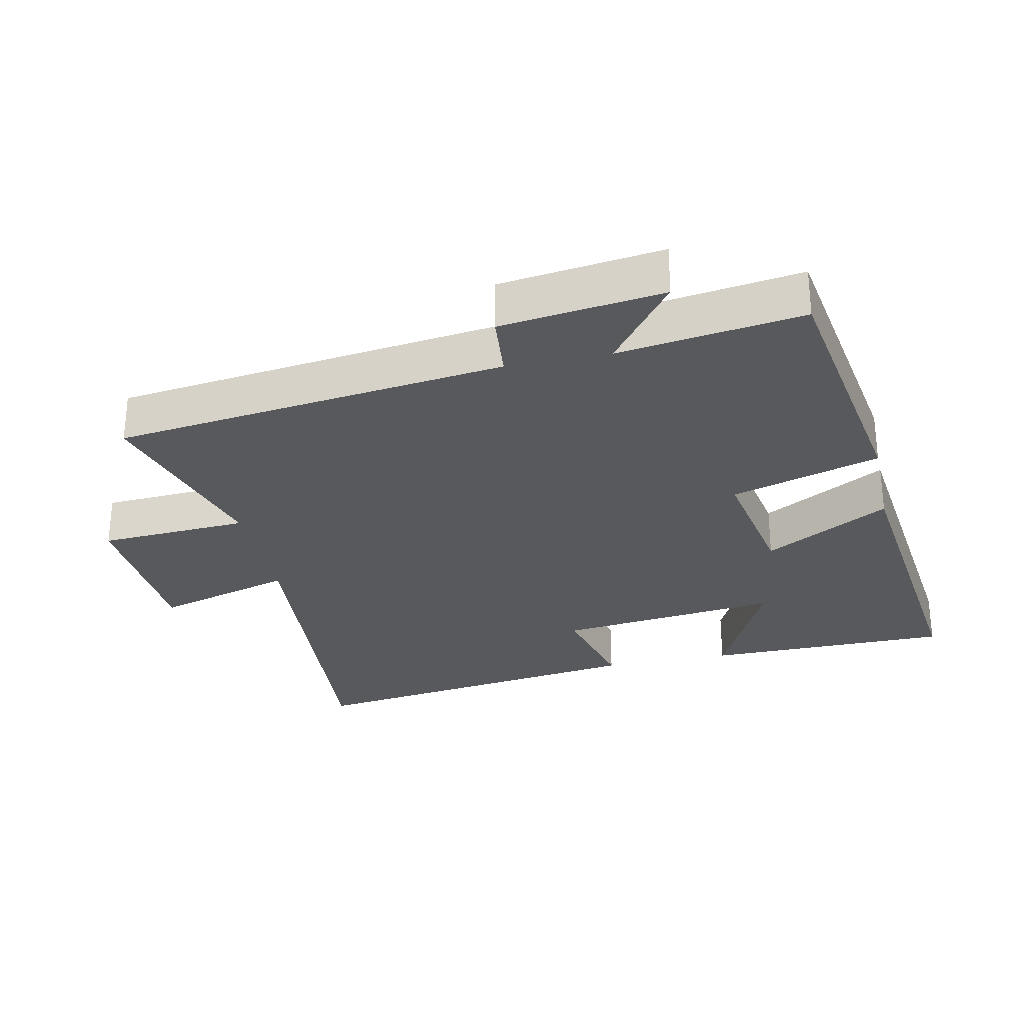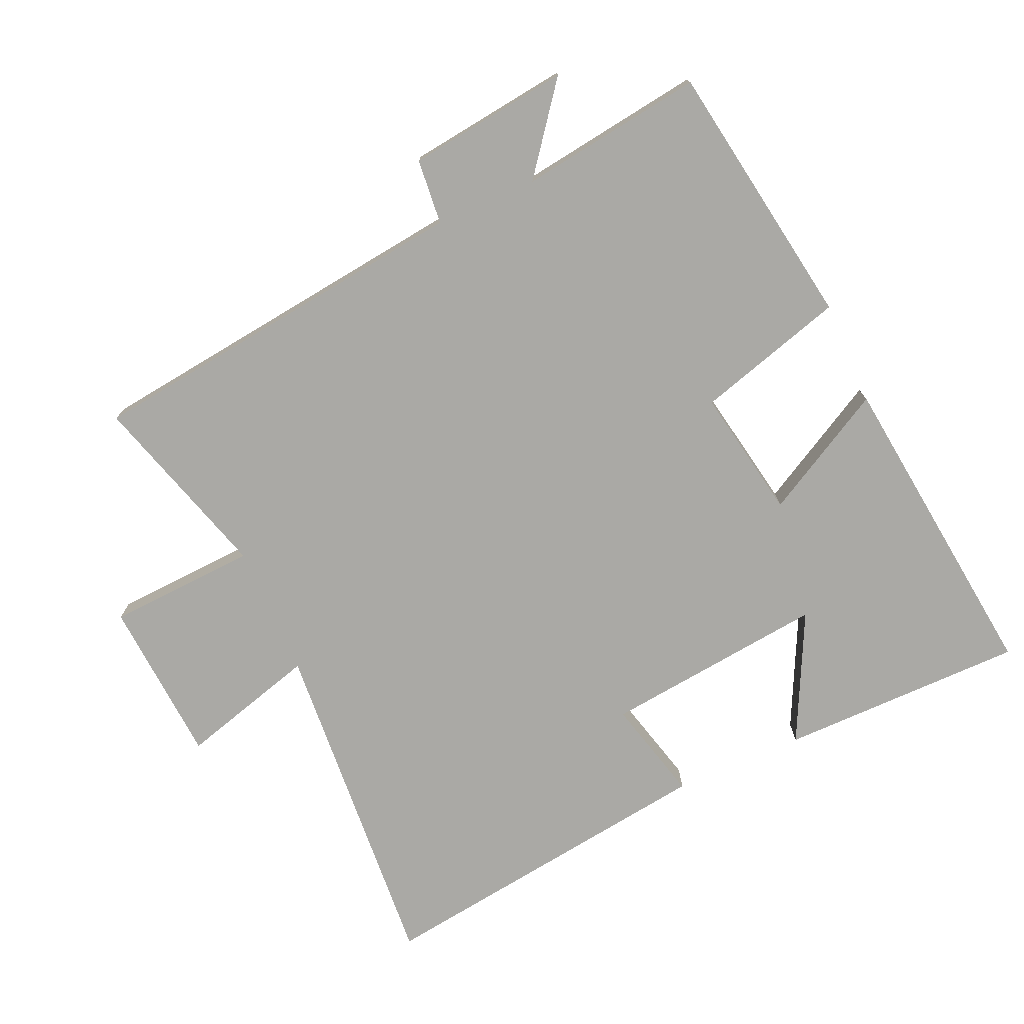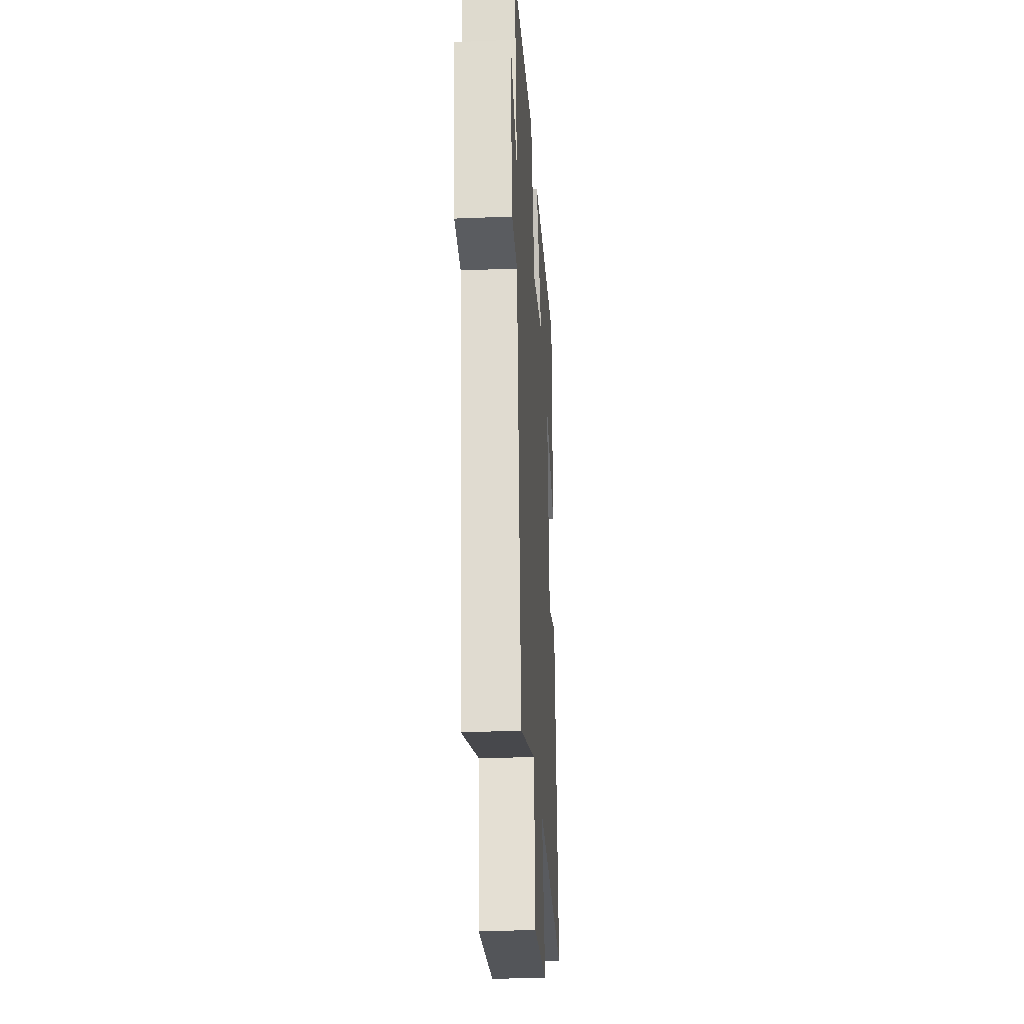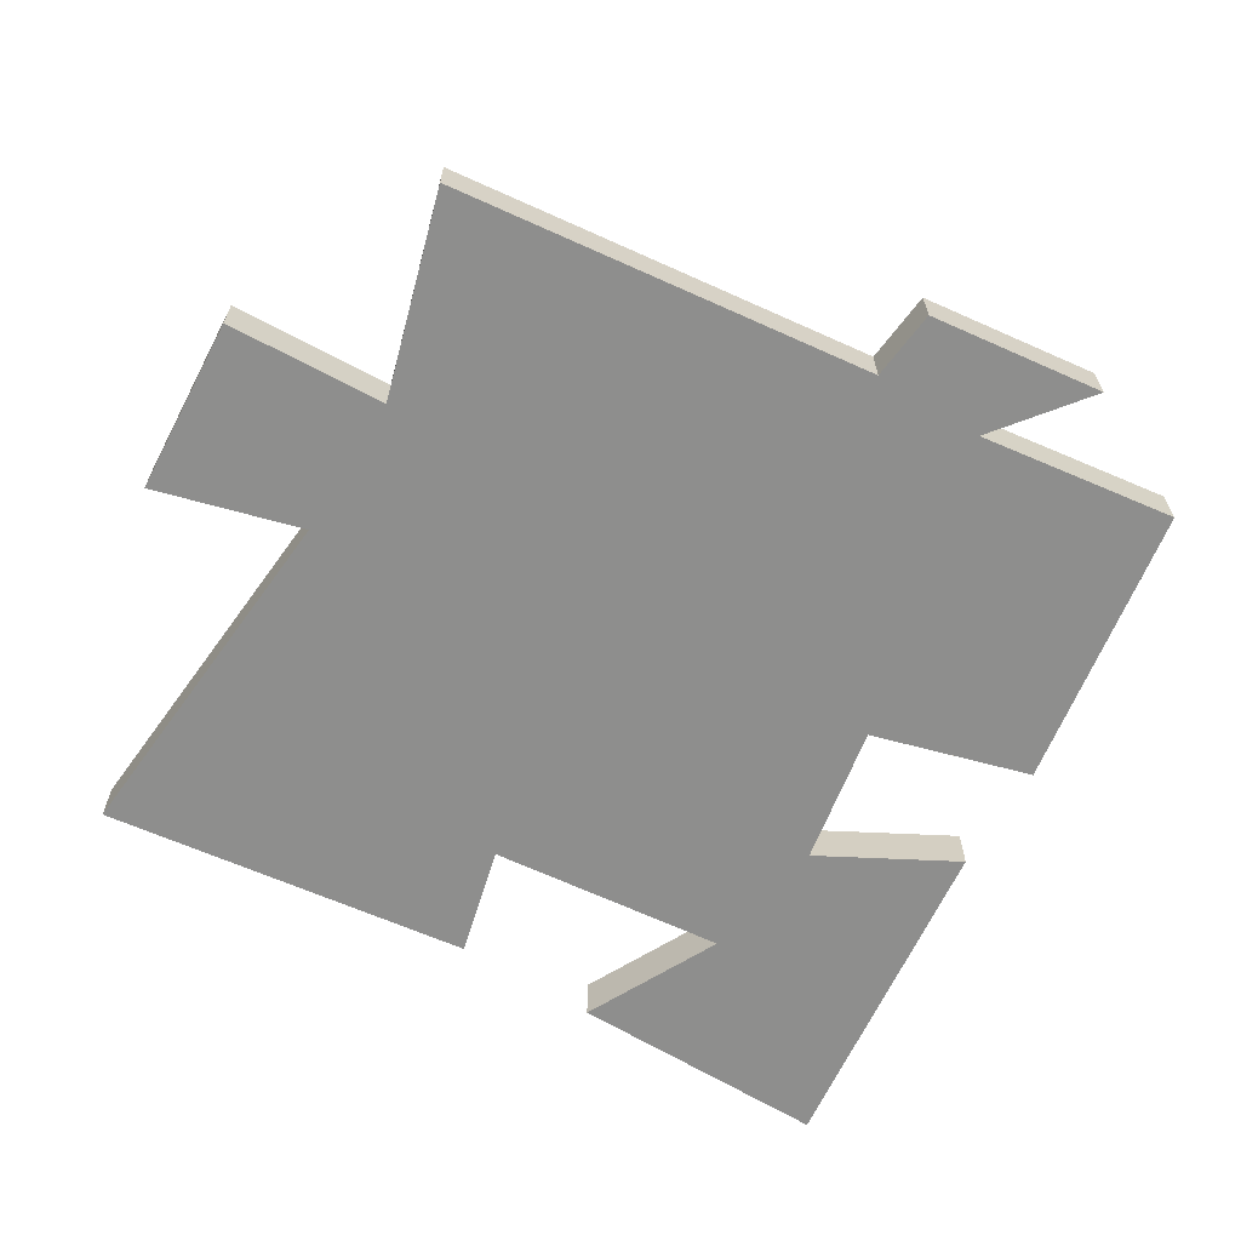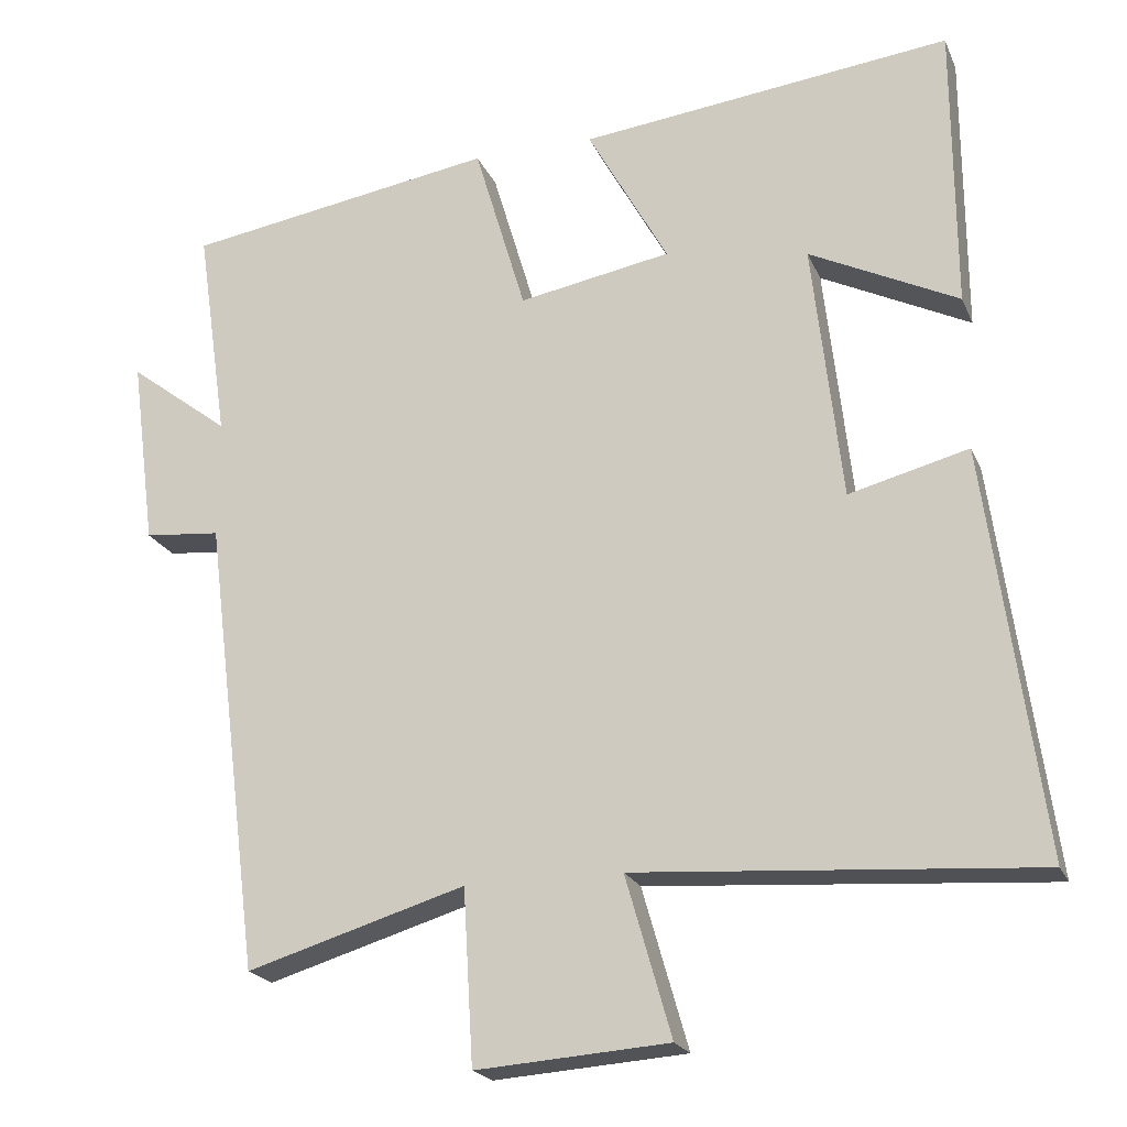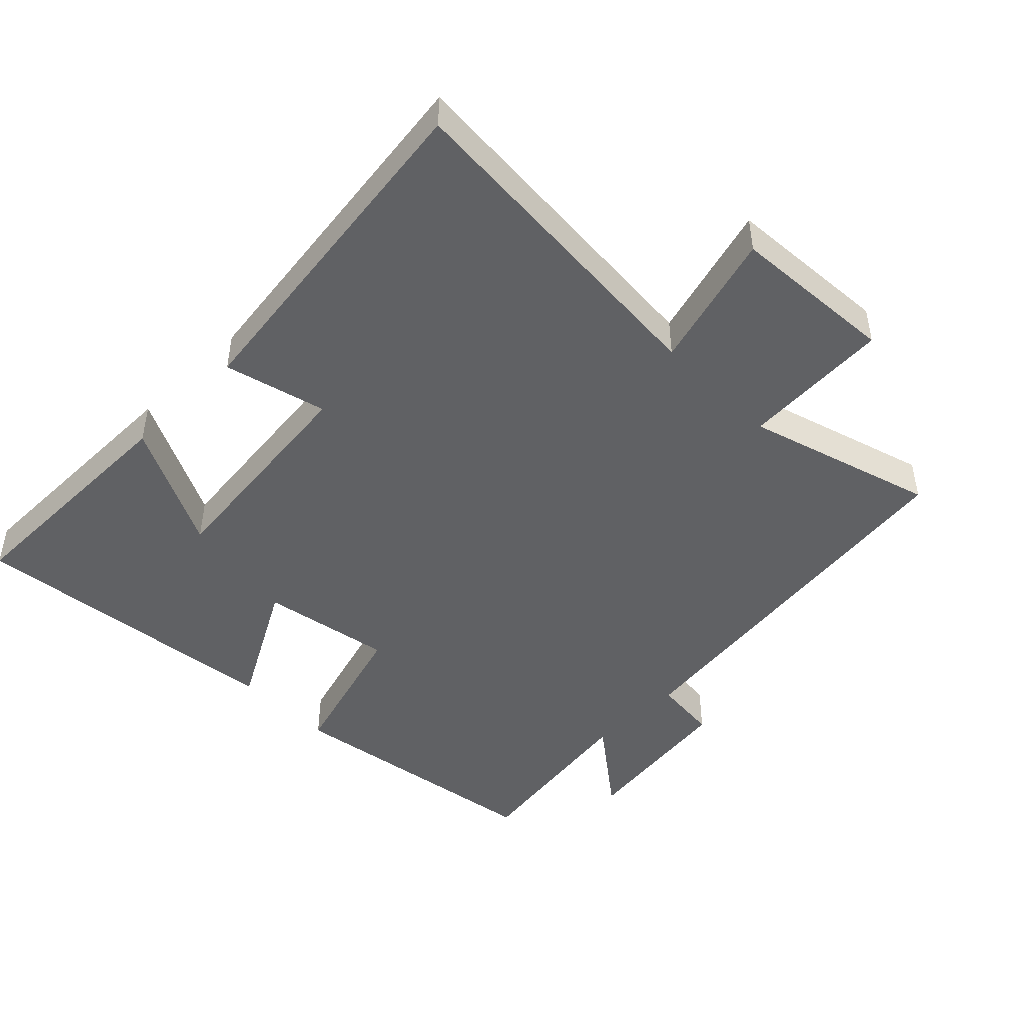
<metadata>
{"format":"obj","ext":"obj","renderer":"f3d","projection":"perspective","resolution":1024,"background":"white","views":[{"elev":-29.2,"azim":-78.1,"up":"+Y"},{"elev":-75.3,"azim":-66.2,"up":"+Y"},{"elev":-28.4,"azim":-86.5,"up":"+Z"},{"elev":-64.8,"azim":-121.7,"up":"+Y"},{"elev":-21.0,"azim":18.5,"up":"+Z"},{"elev":-47.0,"azim":134.6,"up":"+Y"}]}
</metadata>
<code>
v 0.498 0.07 0.557
v 0.5 0.07 0.188
v 0.308 0.07 0.282
v 0.346 0.07 -0.052
v 0.5 0.07 -0.012
v 0.572 0.07 -0.536
v 0.058 0.07 -0.5
v 0.117 0.07 -0.706
v -0.131 0.07 -0.724
v -0.144 0.07 -0.5
v -0.426 0.07 -0.585
v -0.5 0.07 0.004
v -0.598 0.07 0.013
v -0.63 0.07 0.257
v -0.5 0.07 0.158
v -0.54 0.07 0.435
v -0.139 0.07 0.5
v -0.073 0.07 0.277
v 0.123 0.07 0.313
v 0.019 0.07 0.5
v 0.498 0 0.557
v 0.5 0 0.188
v 0.308 0 0.282
v 0.346 0 -0.052
v 0.5 0 -0.012
v 0.572 0 -0.536
v 0.058 0 -0.5
v 0.117 0 -0.706
v -0.131 0 -0.724
v -0.144 0 -0.5
v -0.426 0 -0.585
v -0.5 0 0.004
v -0.598 0 0.013
v -0.63 0 0.257
v -0.5 0 0.158
v -0.54 0 0.435
v -0.139 0 0.5
v -0.073 0 0.277
v 0.123 0 0.313
v 0.019 0 0.5
f 19 20 1
f 15 16 17 18
f 15 18 19
f 12 13 14 15
f 12 15 19
f 11 12 19
f 10 11 19
f 7 8 9 10
f 7 10 19
f 4 5 6 7
f 3 4 7 19
f 1 2 3
f 1 3 19
f 21 40 39
f 38 37 36 35
f 39 38 35
f 35 34 33 32
f 39 35 32
f 39 32 31
f 39 31 30
f 30 29 28 27
f 39 30 27
f 27 26 25 24
f 39 27 24 23
f 23 22 21
f 39 23 21
f 1 21 22 2
f 2 22 23 3
f 3 23 24 4
f 4 24 25 5
f 5 25 26 6
f 6 26 27 7
f 7 27 28 8
f 8 28 29 9
f 9 29 30 10
f 10 30 31 11
f 11 31 32 12
f 12 32 33 13
f 13 33 34 14
f 14 34 35 15
f 15 35 36 16
f 16 36 37 17
f 17 37 38 18
f 18 38 39 19
f 19 39 40 20
f 20 40 21 1

</code>
